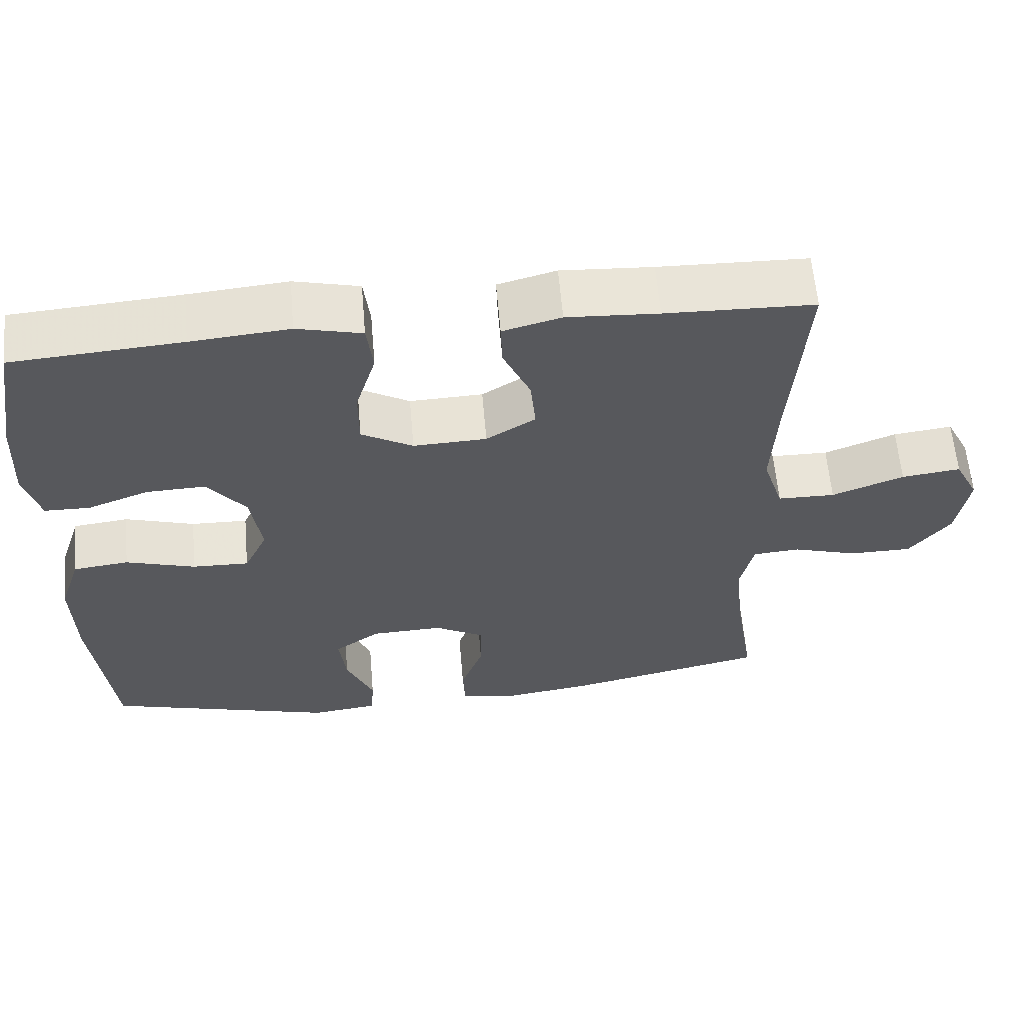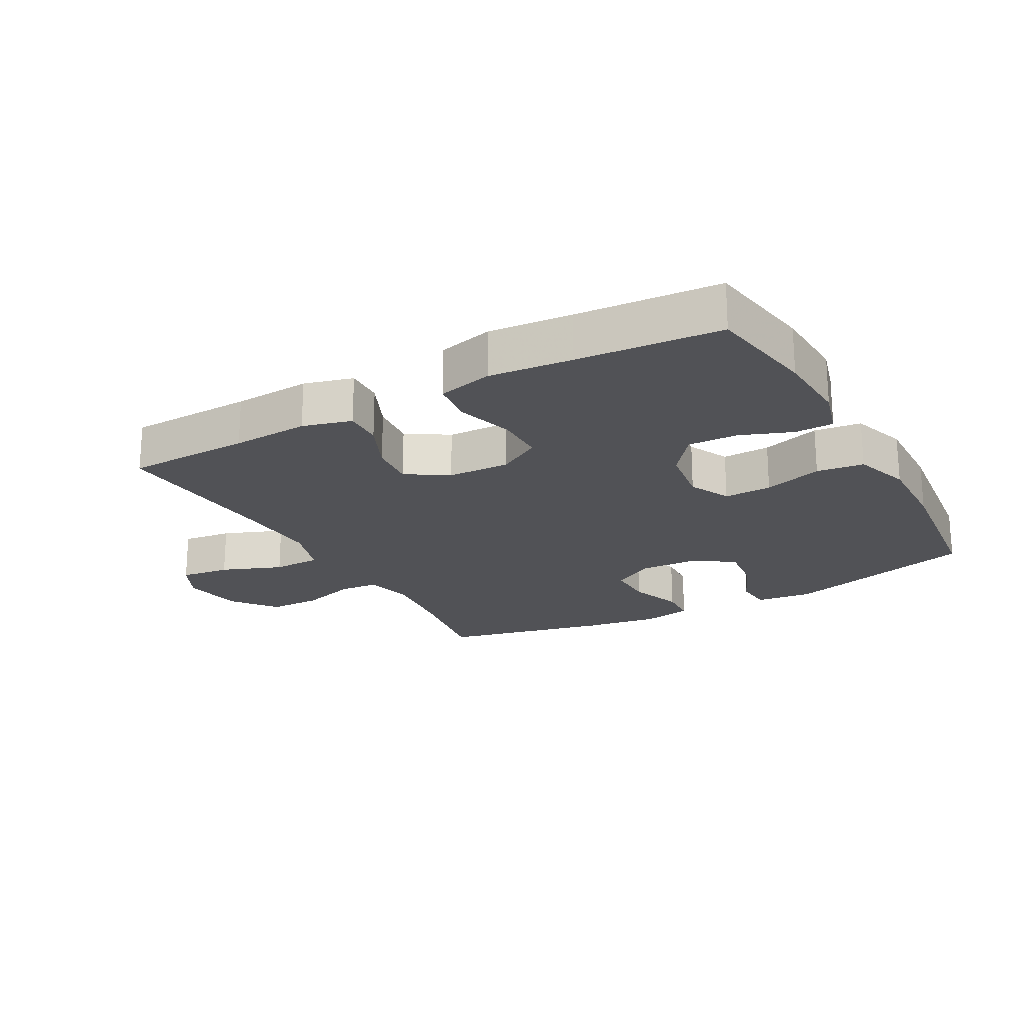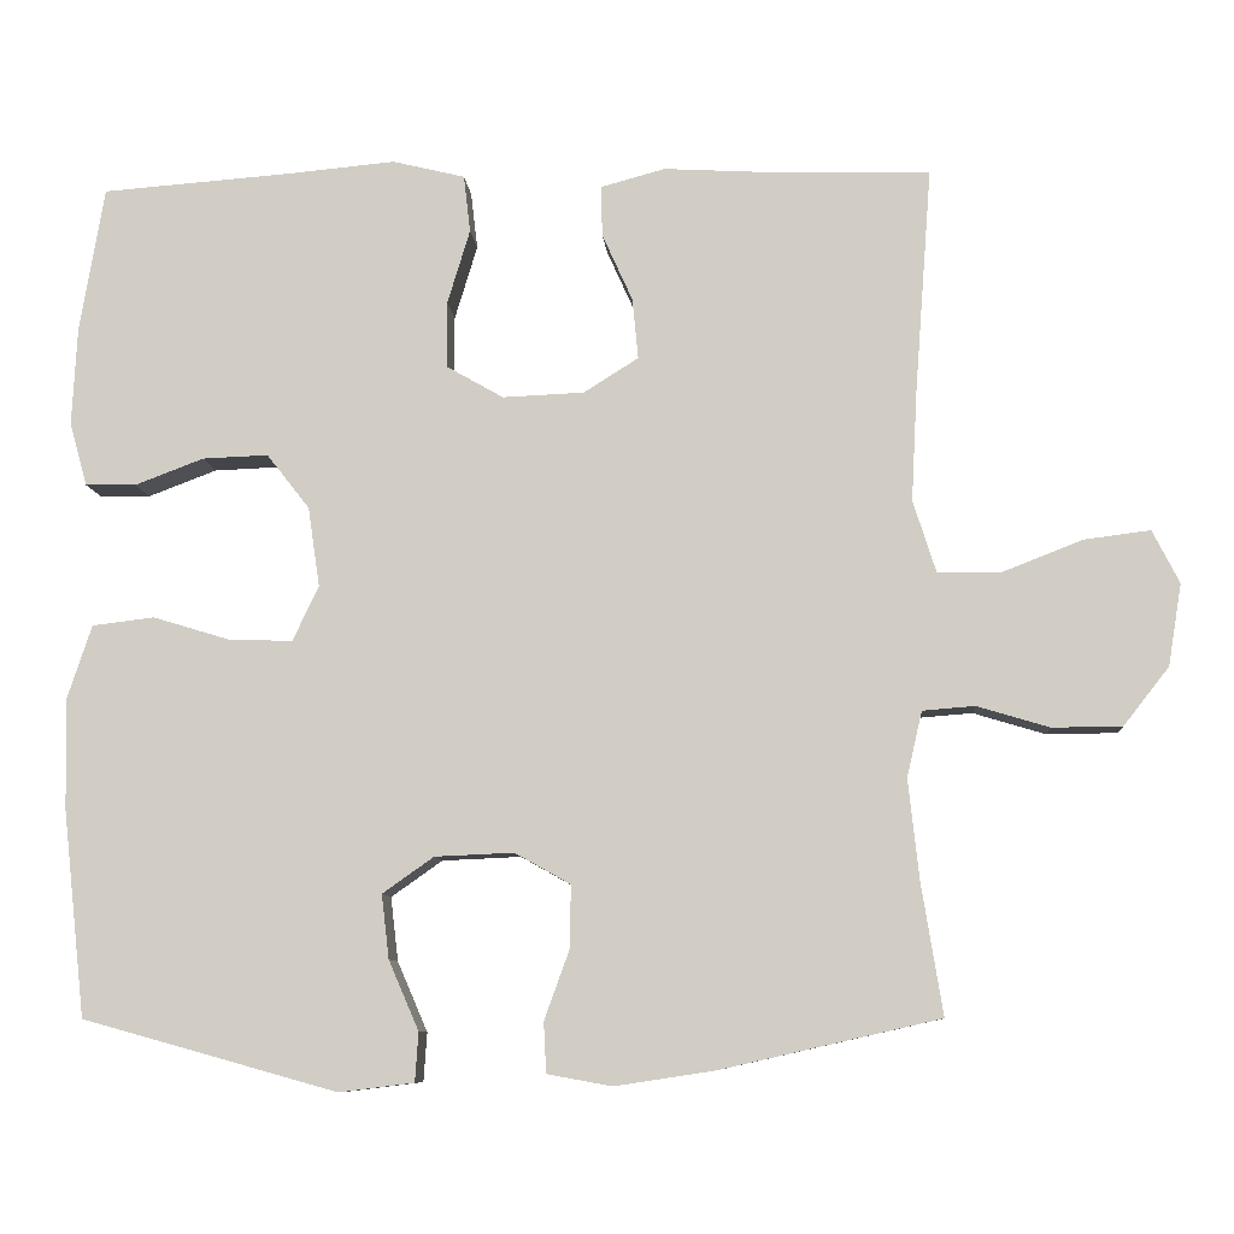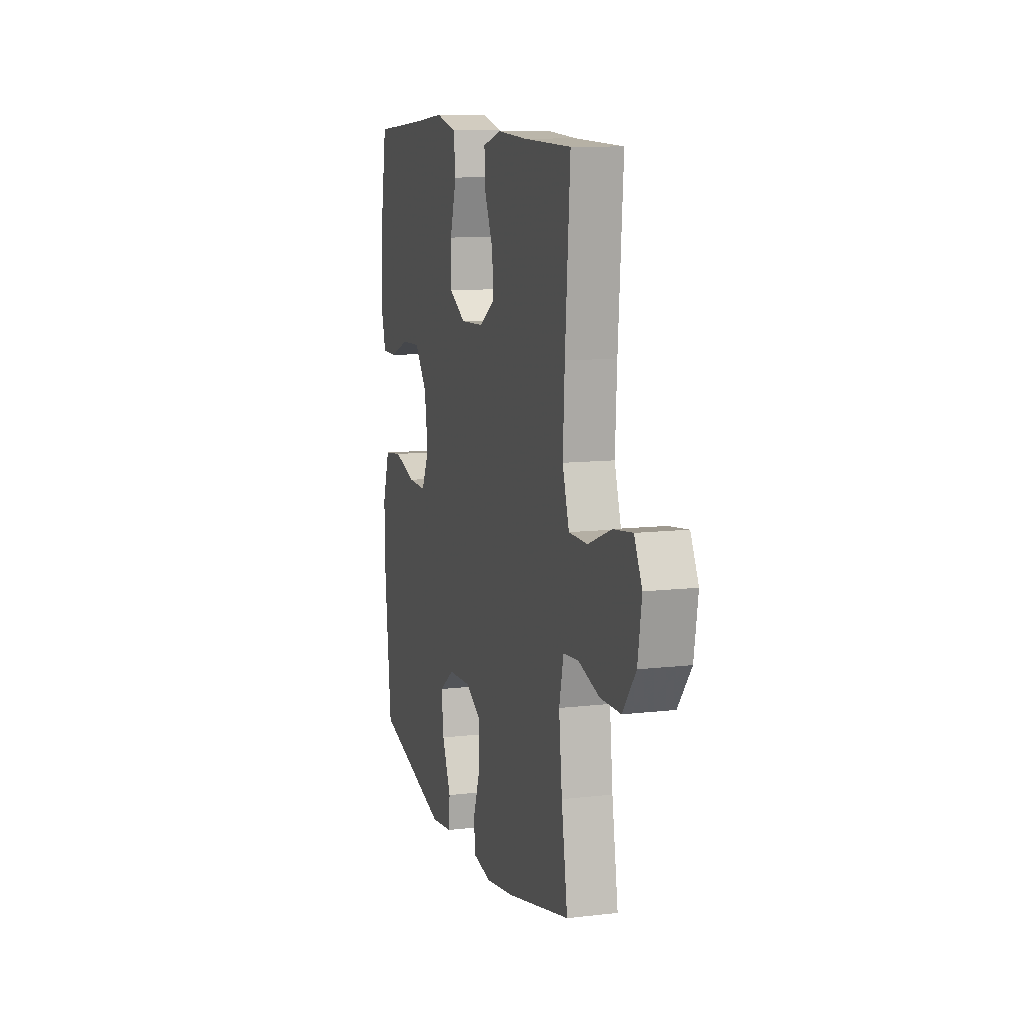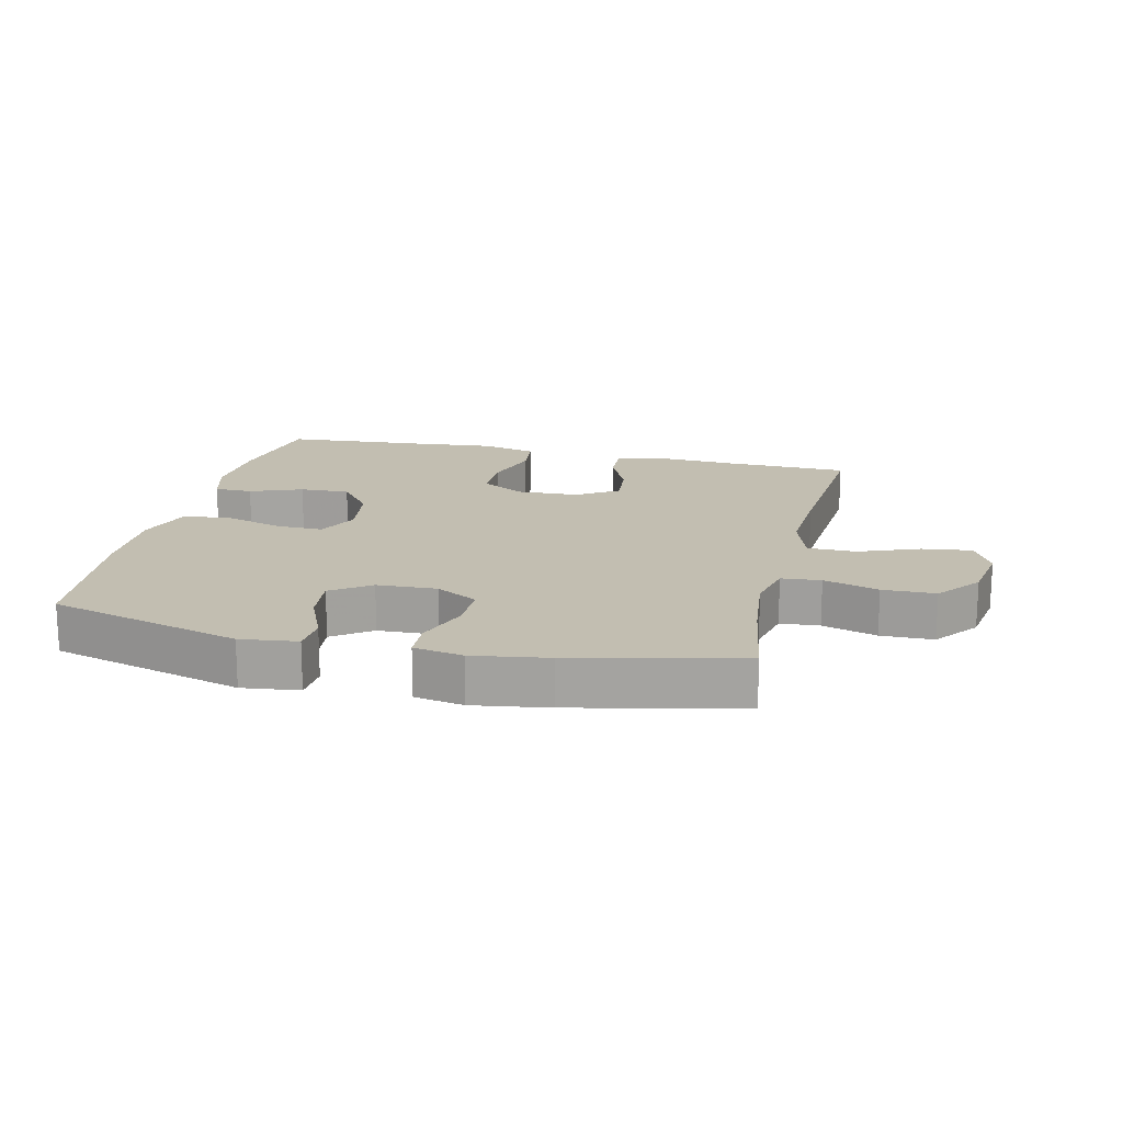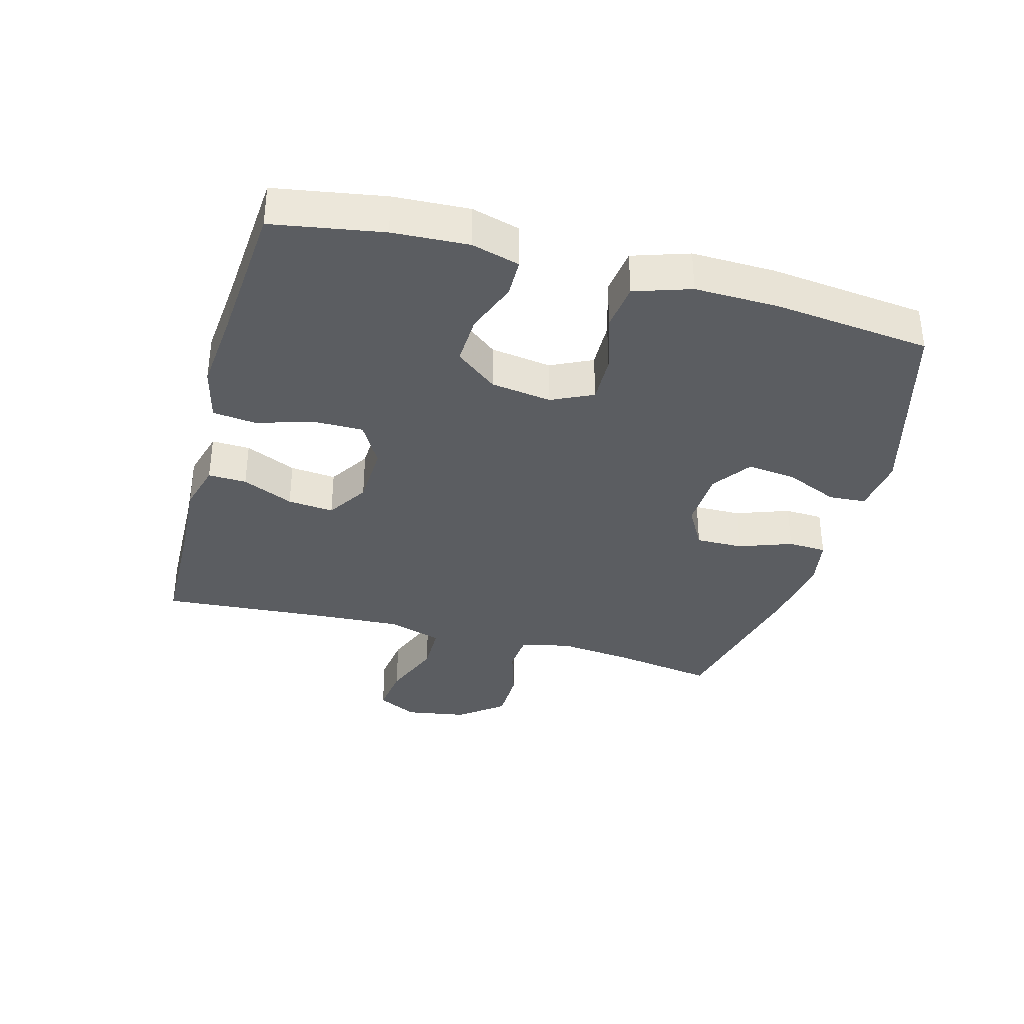
<metadata>
{"format":"obj","ext":"obj","renderer":"f3d","projection":"perspective","resolution":1024,"background":"white","views":[{"elev":60.7,"azim":175.1,"up":"+Z"},{"elev":-21.3,"azim":29.0,"up":"+Y"},{"elev":-8.8,"azim":-175.7,"up":"+Z"},{"elev":10.6,"azim":-106.3,"up":"+Z"},{"elev":17.1,"azim":-166.8,"up":"+Y"},{"elev":-35.5,"azim":74.8,"up":"+Y"}]}
</metadata>
<code>
v -0.5 0.07 -0.5
v -0.475 0.07 -0.345
v -0.462 0.07 -0.225
v -0.48 0.07 -0.147
v -0.542 0.07 -0.142
v -0.628 0.07 -0.168
v -0.711 0.07 -0.167
v -0.765 0.07 -0.098
v -0.781 0.07 -0.001
v -0.749 0.07 0.062
v -0.671 0.07 0.052
v -0.576 0.07 0.015
v -0.5 0.07 0.016
v -0.473 0.07 0.101
v -0.48 0.07 0.233
v -0.5 0.07 0.5
v -0.304 0.07 0.505
v -0.183 0.07 0.512
v -0.106 0.07 0.491
v -0.108 0.07 0.431
v -0.144 0.07 0.351
v -0.151 0.07 0.279
v -0.086 0.07 0.238
v 0.011 0.07 0.234
v 0.079 0.07 0.273
v 0.079 0.07 0.351
v 0.052 0.07 0.44
v 0.06 0.07 0.508
v 0.146 0.07 0.529
v 0.276 0.07 0.517
v 0.5 0.07 0.5
v 0.529 0.07 0.328
v 0.535 0.07 0.21
v 0.514 0.07 0.135
v 0.454 0.07 0.134
v 0.372 0.07 0.165
v 0.294 0.07 0.168
v 0.243 0.07 0.103
v 0.229 0.07 0.008
v 0.26 0.07 -0.057
v 0.335 0.07 -0.055
v 0.427 0.07 -0.027
v 0.501 0.07 -0.036
v 0.53 0.07 -0.124
v 0.527 0.07 -0.255
v 0.5 0.07 -0.5
v 0.197 0.07 -0.584
v 0.108 0.07 -0.573
v 0.104 0.07 -0.515
v 0.14 0.07 -0.432
v 0.149 0.07 -0.356
v 0.088 0.07 -0.313
v -0.006 0.07 -0.309
v -0.072 0.07 -0.346
v -0.071 0.07 -0.42
v -0.041 0.07 -0.503
v -0.044 0.07 -0.563
v -0.121 0.07 -0.577
v -0.239 0.07 -0.559
v -0.5 0 -0.5
v -0.475 0 -0.345
v -0.462 0 -0.225
v -0.48 0 -0.147
v -0.542 0 -0.142
v -0.628 0 -0.168
v -0.711 0 -0.167
v -0.765 0 -0.098
v -0.781 0 -0.001
v -0.749 0 0.062
v -0.671 0 0.052
v -0.576 0 0.015
v -0.5 0 0.016
v -0.473 0 0.101
v -0.48 0 0.233
v -0.5 0 0.5
v -0.304 0 0.505
v -0.183 0 0.512
v -0.106 0 0.491
v -0.108 0 0.431
v -0.144 0 0.351
v -0.151 0 0.279
v -0.086 0 0.238
v 0.011 0 0.234
v 0.079 0 0.273
v 0.079 0 0.351
v 0.052 0 0.44
v 0.06 0 0.508
v 0.146 0 0.529
v 0.276 0 0.517
v 0.5 0 0.5
v 0.529 0 0.328
v 0.535 0 0.21
v 0.514 0 0.135
v 0.454 0 0.134
v 0.372 0 0.165
v 0.294 0 0.168
v 0.243 0 0.103
v 0.229 0 0.008
v 0.26 0 -0.057
v 0.335 0 -0.055
v 0.427 0 -0.027
v 0.501 0 -0.036
v 0.53 0 -0.124
v 0.527 0 -0.255
v 0.5 0 -0.5
v 0.197 0 -0.584
v 0.108 0 -0.573
v 0.104 0 -0.515
v 0.14 0 -0.432
v 0.149 0 -0.356
v 0.088 0 -0.313
v -0.006 0 -0.309
v -0.072 0 -0.346
v -0.071 0 -0.42
v -0.041 0 -0.503
v -0.044 0 -0.563
v -0.121 0 -0.577
v -0.239 0 -0.559
f 59 1 2
f 58 59 2
f 57 58 2
f 56 57 2
f 55 56 2
f 54 55 2 3
f 53 54 3 4
f 52 53 4
f 48 49 50
f 47 48 50
f 46 47 50
f 45 46 50
f 44 45 50
f 43 44 50
f 42 43 50
f 41 42 50
f 40 41 50 51
f 39 40 51 52
f 34 35 36
f 33 34 36
f 32 33 36
f 31 32 36
f 30 31 36
f 30 36 37
f 29 30 37
f 28 29 37
f 27 28 37
f 26 27 37
f 25 26 37 38
f 19 20 21
f 18 19 21
f 17 18 21
f 17 21 22
f 16 17 22
f 15 16 22
f 14 15 22 23
f 10 11 12
f 9 10 12
f 8 9 12
f 7 8 12
f 6 7 12
f 5 6 12
f 4 5 12 13
f 39 52 4
f 38 39 4
f 25 38 4
f 24 25 4
f 14 23 24
f 13 14 24
f 4 13 24
f 61 60 118
f 61 118 117
f 61 117 116
f 61 116 115
f 61 115 114
f 62 61 114 113
f 63 62 113 112
f 63 112 111
f 109 108 107
f 109 107 106
f 109 106 105
f 109 105 104
f 109 104 103
f 109 103 102
f 109 102 101
f 109 101 100
f 110 109 100 99
f 111 110 99 98
f 95 94 93
f 95 93 92
f 95 92 91
f 95 91 90
f 95 90 89
f 96 95 89
f 96 89 88
f 96 88 87
f 96 87 86
f 96 86 85
f 97 96 85 84
f 80 79 78
f 80 78 77
f 80 77 76
f 81 80 76
f 81 76 75
f 81 75 74
f 82 81 74 73
f 71 70 69
f 71 69 68
f 71 68 67
f 71 67 66
f 71 66 65
f 71 65 64
f 72 71 64 63
f 63 111 98
f 63 98 97
f 63 97 84
f 63 84 83
f 83 82 73
f 83 73 72
f 83 72 63
f 1 60 61 2
f 2 61 62 3
f 3 62 63 4
f 4 63 64 5
f 5 64 65 6
f 6 65 66 7
f 7 66 67 8
f 8 67 68 9
f 9 68 69 10
f 10 69 70 11
f 11 70 71 12
f 12 71 72 13
f 13 72 73 14
f 14 73 74 15
f 15 74 75 16
f 16 75 76 17
f 17 76 77 18
f 18 77 78 19
f 19 78 79 20
f 20 79 80 21
f 21 80 81 22
f 22 81 82 23
f 23 82 83 24
f 24 83 84 25
f 25 84 85 26
f 26 85 86 27
f 27 86 87 28
f 28 87 88 29
f 29 88 89 30
f 30 89 90 31
f 31 90 91 32
f 32 91 92 33
f 33 92 93 34
f 34 93 94 35
f 35 94 95 36
f 36 95 96 37
f 37 96 97 38
f 38 97 98 39
f 39 98 99 40
f 40 99 100 41
f 41 100 101 42
f 42 101 102 43
f 43 102 103 44
f 44 103 104 45
f 45 104 105 46
f 46 105 106 47
f 47 106 107 48
f 48 107 108 49
f 49 108 109 50
f 50 109 110 51
f 51 110 111 52
f 52 111 112 53
f 53 112 113 54
f 54 113 114 55
f 55 114 115 56
f 56 115 116 57
f 57 116 117 58
f 58 117 118 59
f 59 118 60 1

</code>
